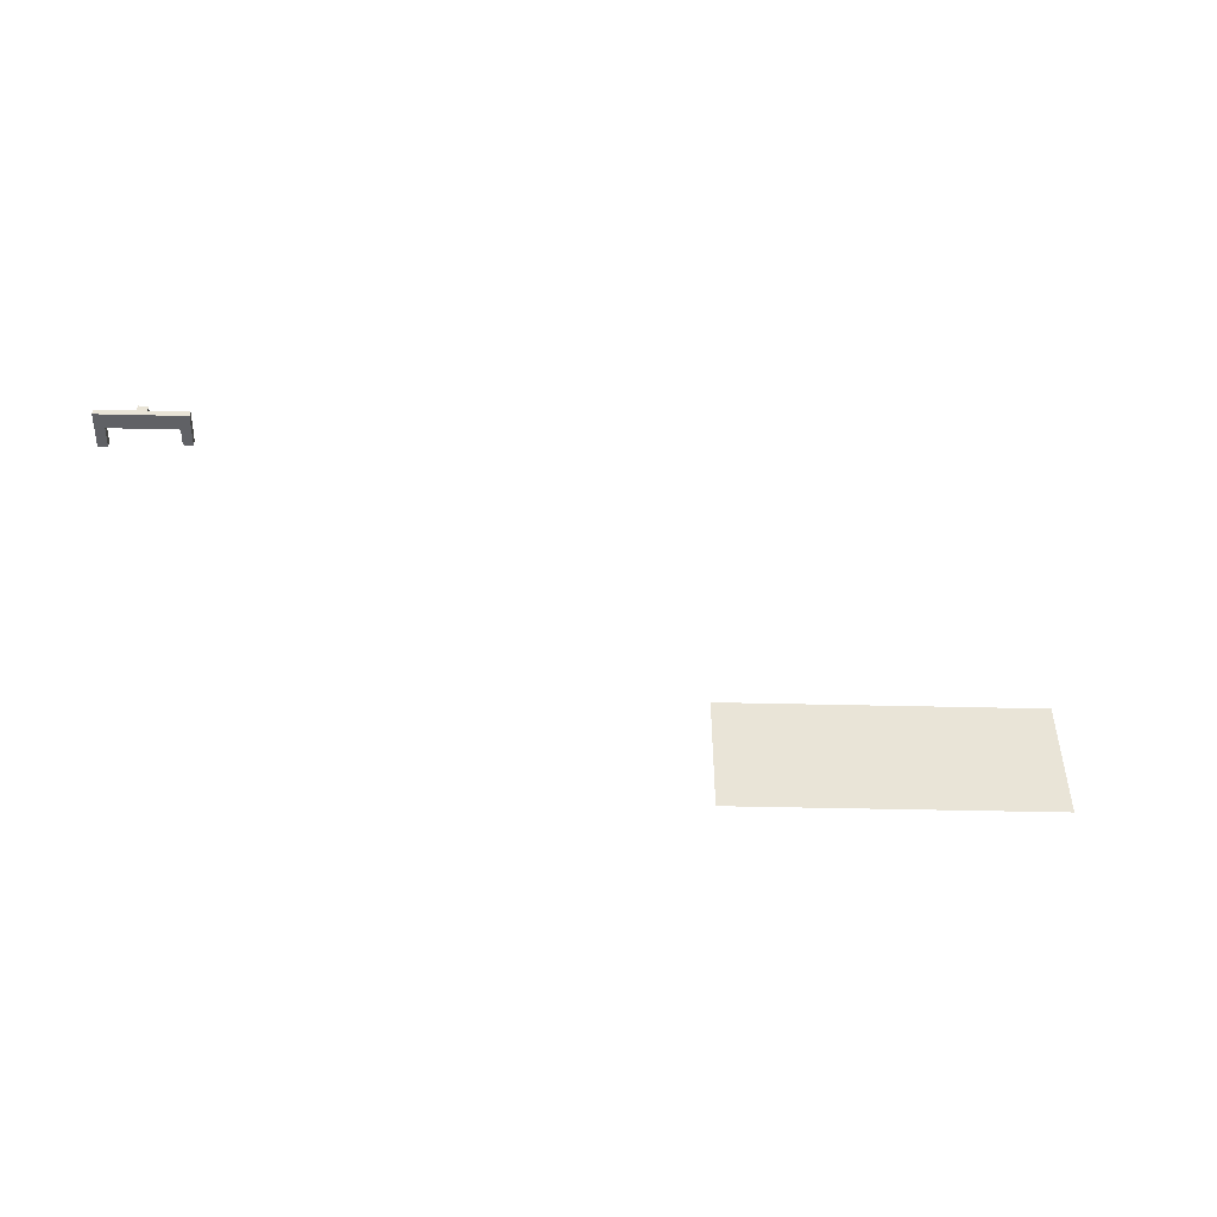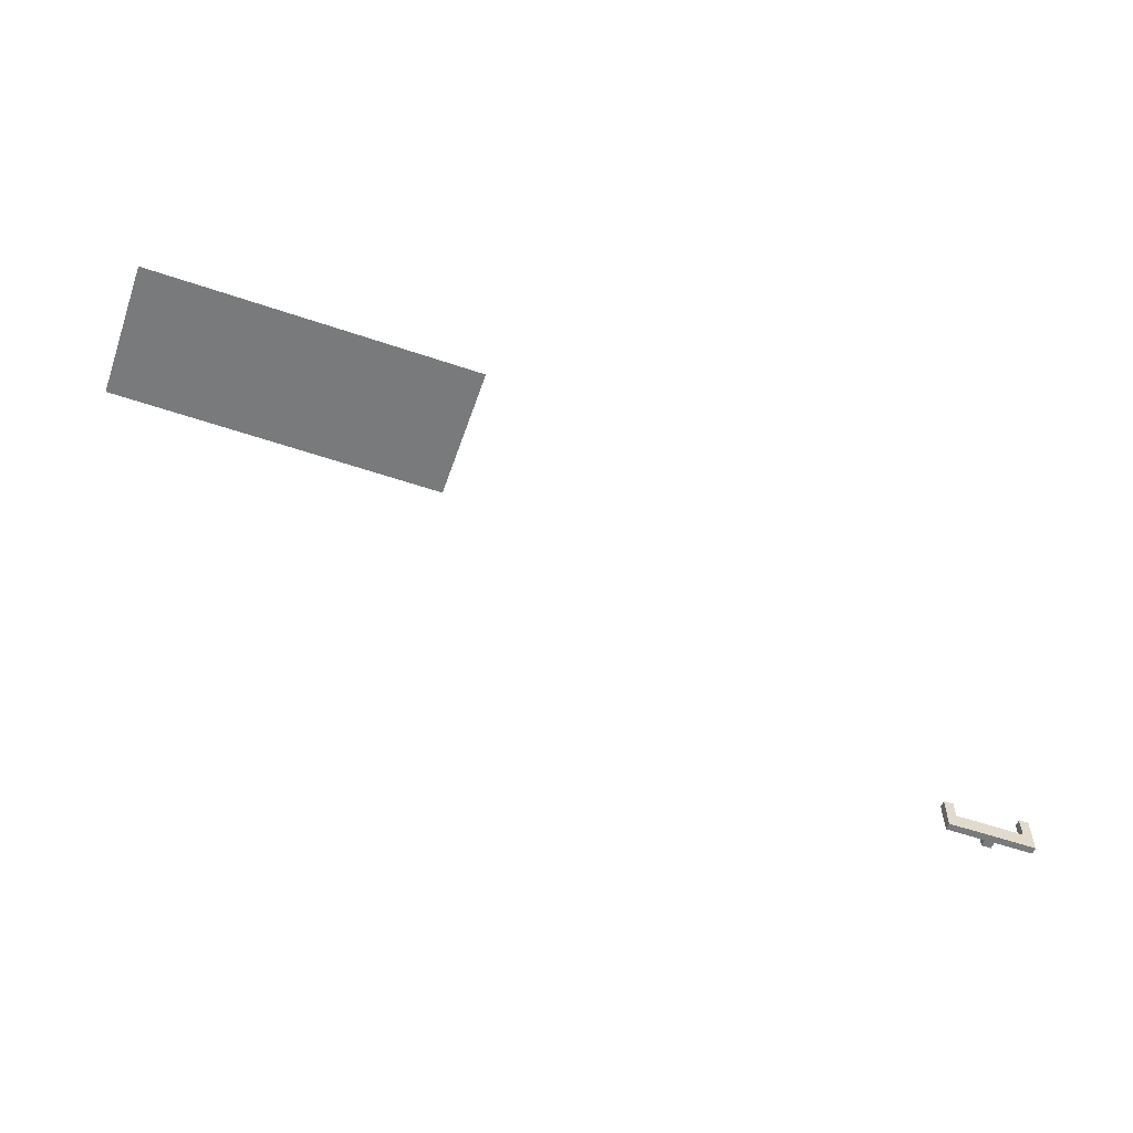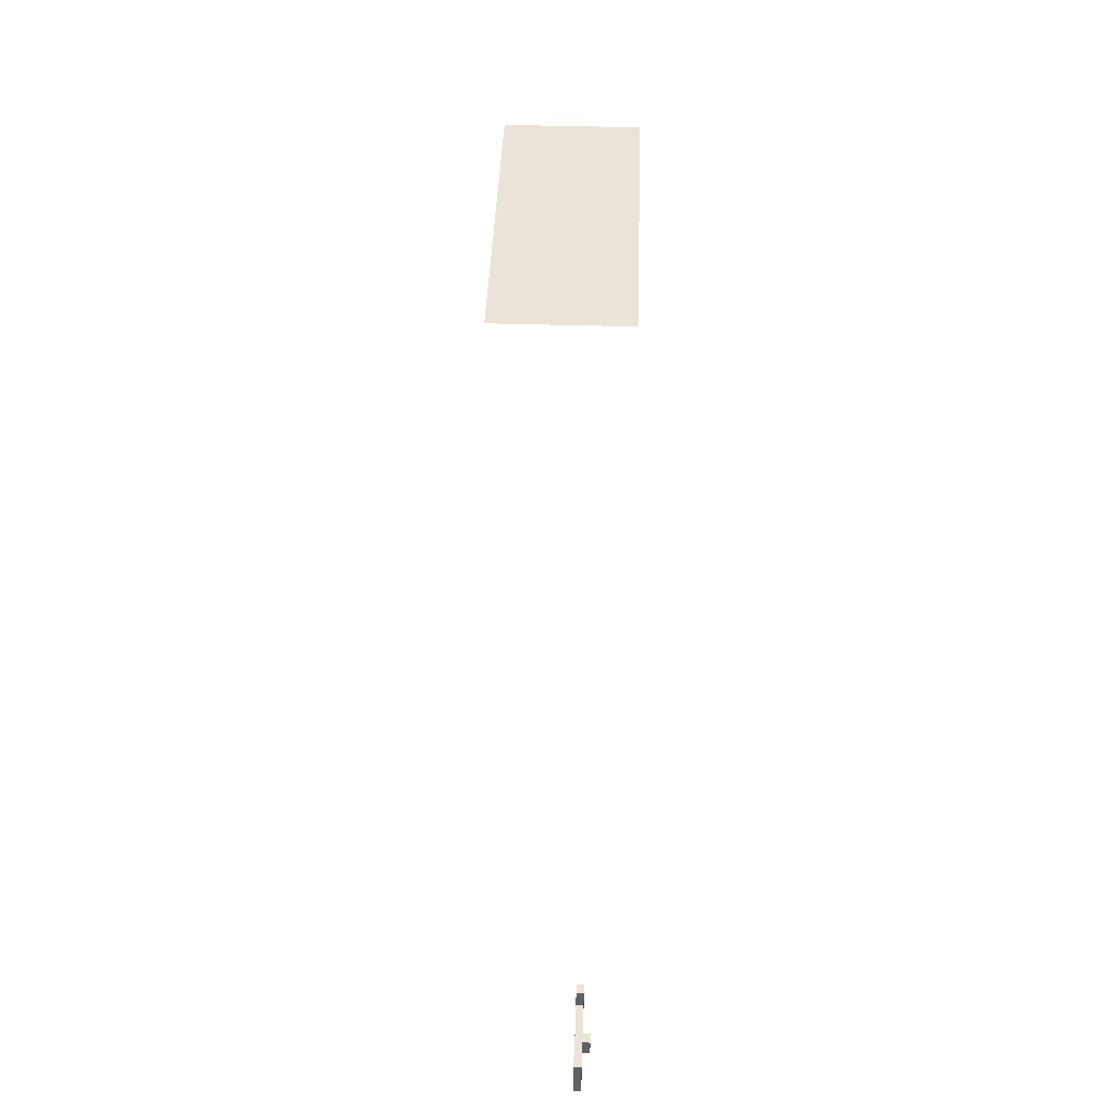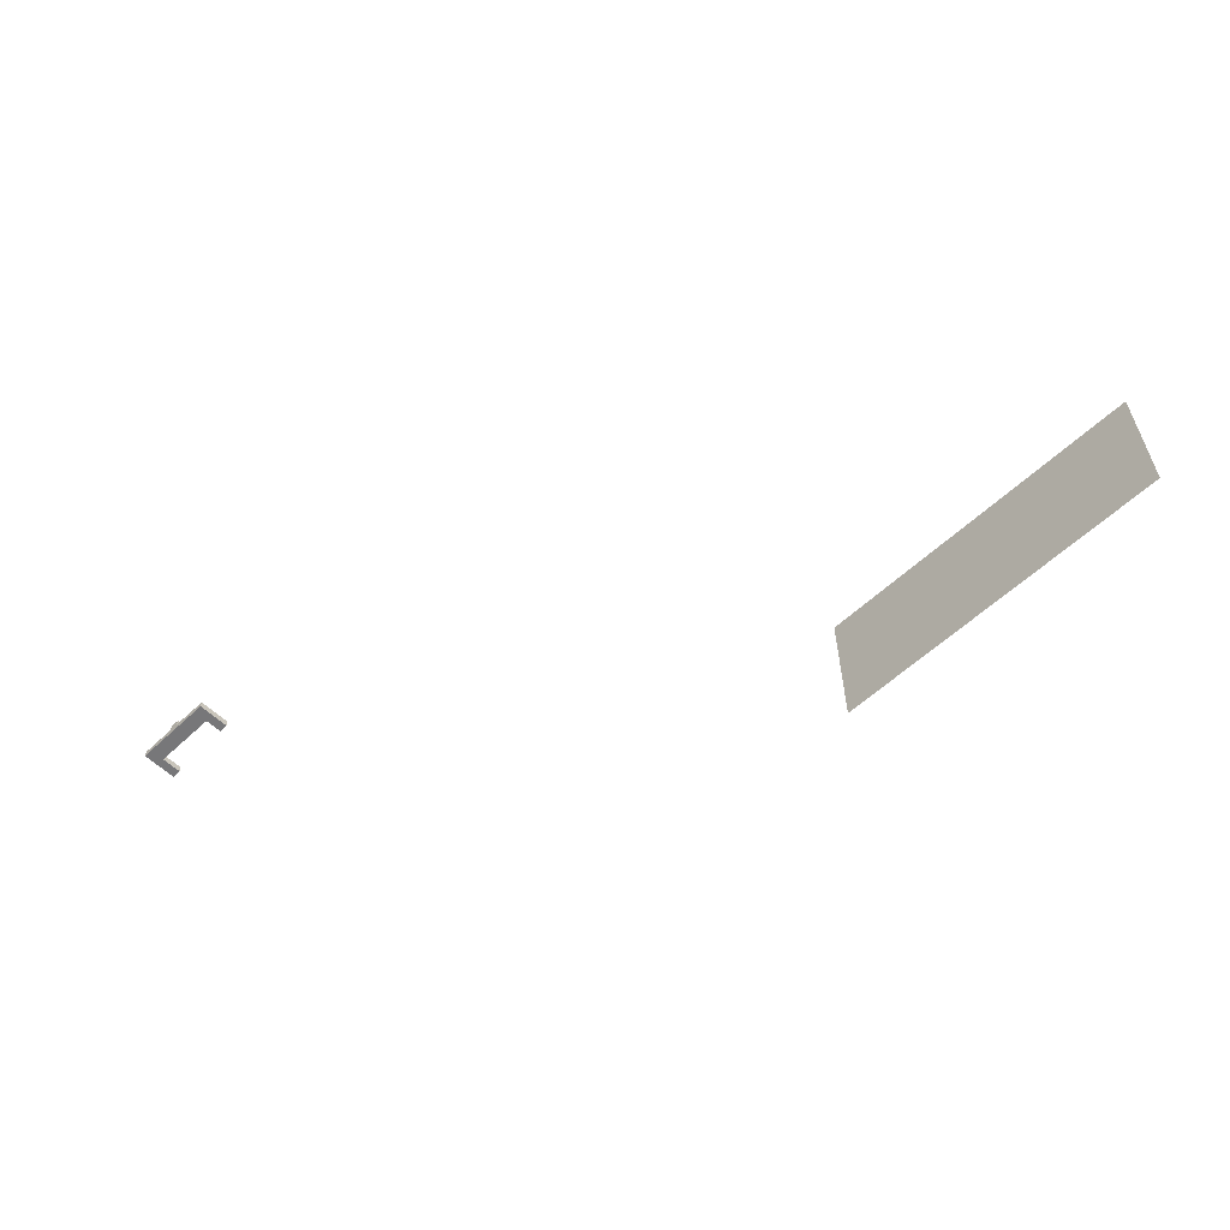
<metadata>
{"format":"obj","ext":"obj","renderer":"f3d","projection":"perspective","resolution":1024,"background":"white","views":[{"elev":-47.7,"azim":-1.5,"up":"+Z"},{"elev":-58.0,"azim":160.7,"up":"+Y"},{"elev":42.9,"azim":-88.0,"up":"+Y"},{"elev":-57.2,"azim":44.4,"up":"+Z"}]}
</metadata>
<code>
o Sketchup
v -10.52 -5.212 2.169
v -10.47 -5.292 2.169
v -10.47 -5.212 2.169
v -10.52 -5.292 2.169
v -10.27 -5.292 2.099
v -10.32 -5.212 2.099
v -10.27 -5.121 2.099
v -10.72 -5.292 2.099
v -10.67 -5.212 2.099
v -10.67 -5.102 2.099
v -10.72 -5.102 2.099
v -10.32 -5.121 2.099
v -10.52 -5.292 2.134
v -10.52 -5.212 2.134
v -10.47 -5.292 2.134
v -10.27 -5.292 2.134
v -10.72 -5.292 2.134
v -10.47 -5.212 2.134
v -10.72 -5.102 2.134
v -10.67 -5.212 2.134
v -10.67 -5.102 2.134
v -10.27 -5.121 2.134
v -10.32 -5.121 2.134
v -10.32 -5.212 2.134
v -5.89 -3.275 2.317
v -7.729 -3.275 1.568
v -5.89 -3.275 1.568
v -7.729 -3.275 2.317
v -5.89 -3.235 1.568
v -7.729 -3.235 1.568
v -7.729 -3.235 2.317
v -5.89 -3.235 2.317
v -7.69 -3.235 1.607
v -7.69 -3.235 2.278
v -5.929 -3.235 2.278
v -5.929 -3.235 1.607
v -7.69 -3.255 2.278
v -5.929 -3.255 1.607
v -7.69 -3.255 1.607
v -5.929 -3.255 2.278
f 1 2 3
f 2 1 4
f 5 6 7
f 6 5 8
f 6 8 9
f 9 8 10
f 10 8 11
f 12 7 6
f 13 1 14
f 1 13 4
f 2 13 15
f 13 2 4
f 16 8 5
f 8 16 17
f 17 16 15
f 17 15 13
f 2 18 3
f 18 2 15
f 8 19 11
f 19 8 17
f 19 20 21
f 20 13 14
f 13 20 17
f 17 20 19
f 16 7 22
f 7 16 5
f 23 16 22
f 16 23 24
f 16 24 15
f 15 24 18
f 1 18 14
f 18 1 3
f 20 6 9
f 6 20 24
f 24 20 14
f 24 14 18
f 23 7 12
f 7 23 22
f 6 23 12
f 23 6 24
f 19 10 11
f 10 19 21
f 20 10 21
f 10 20 9
f 25 26 27
f 26 25 28

</code>
